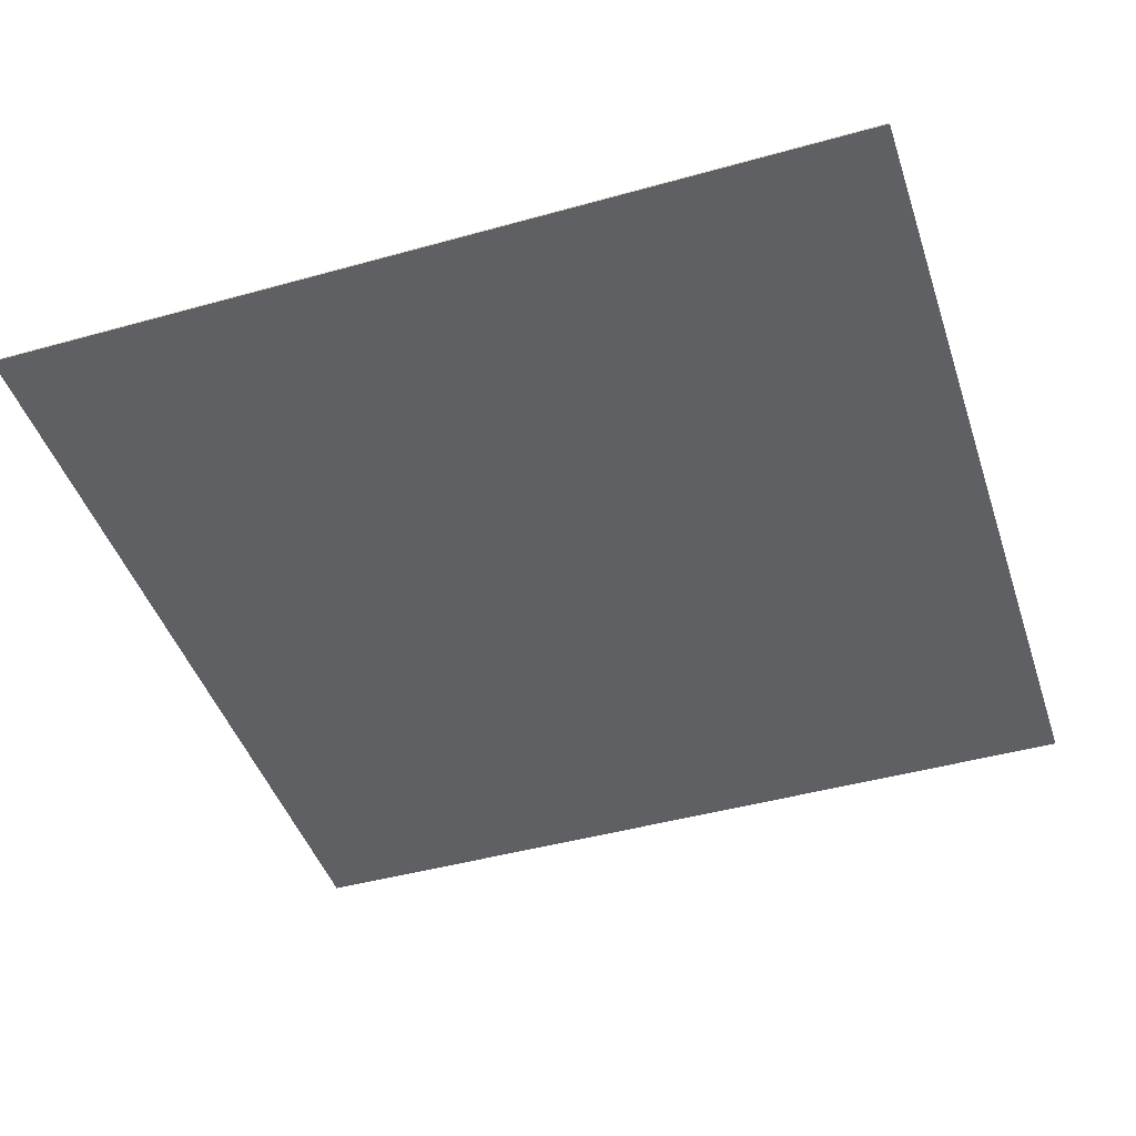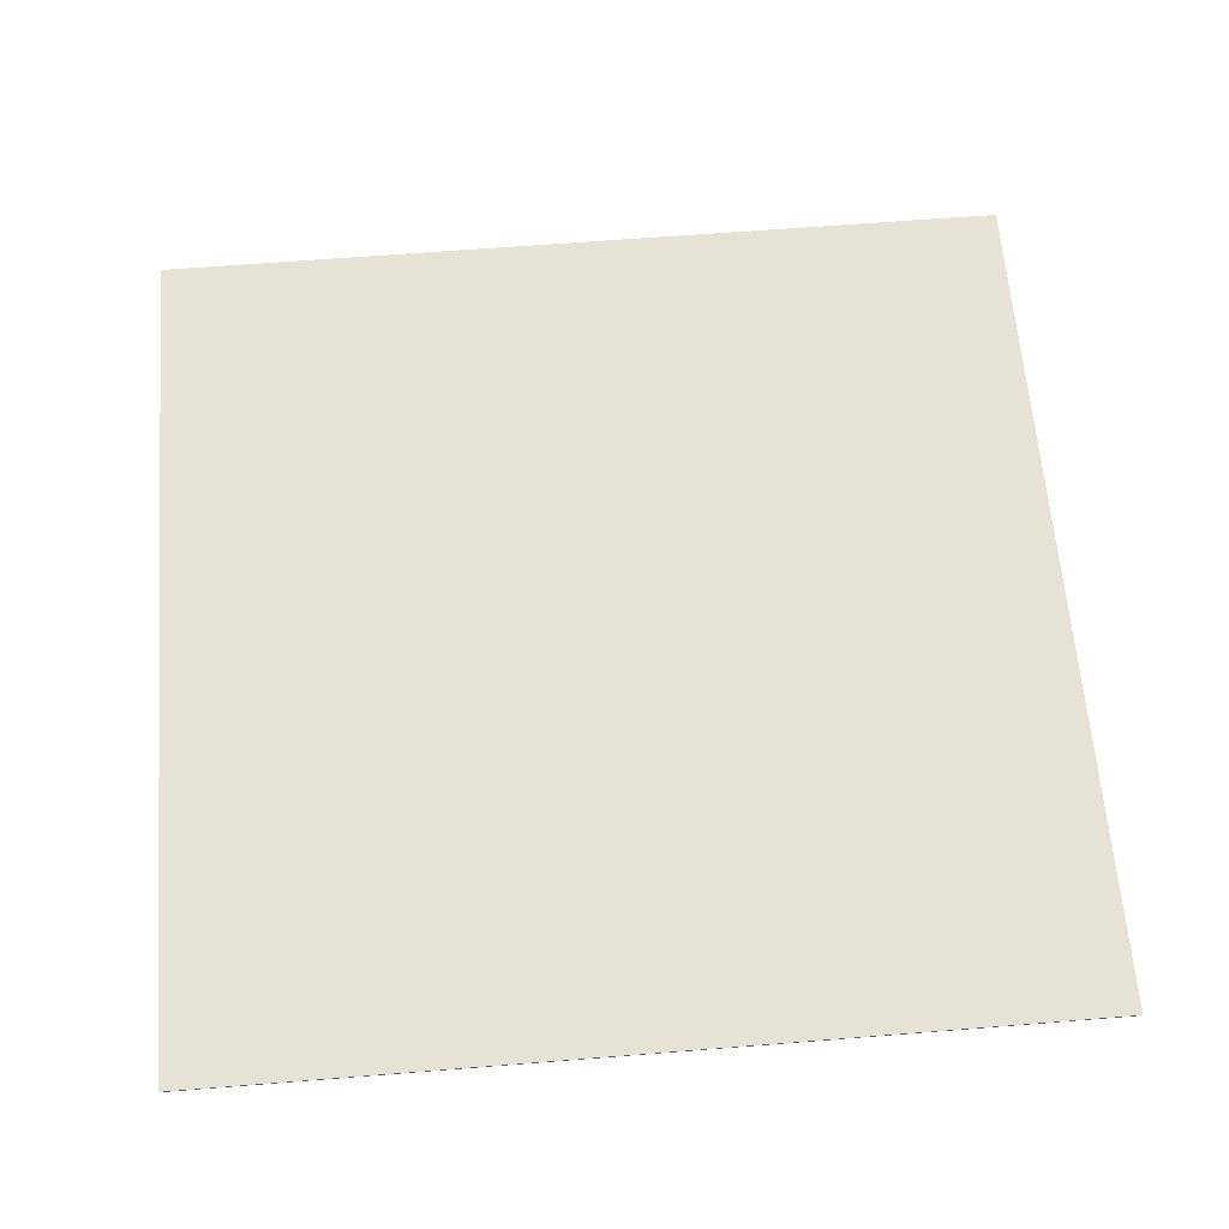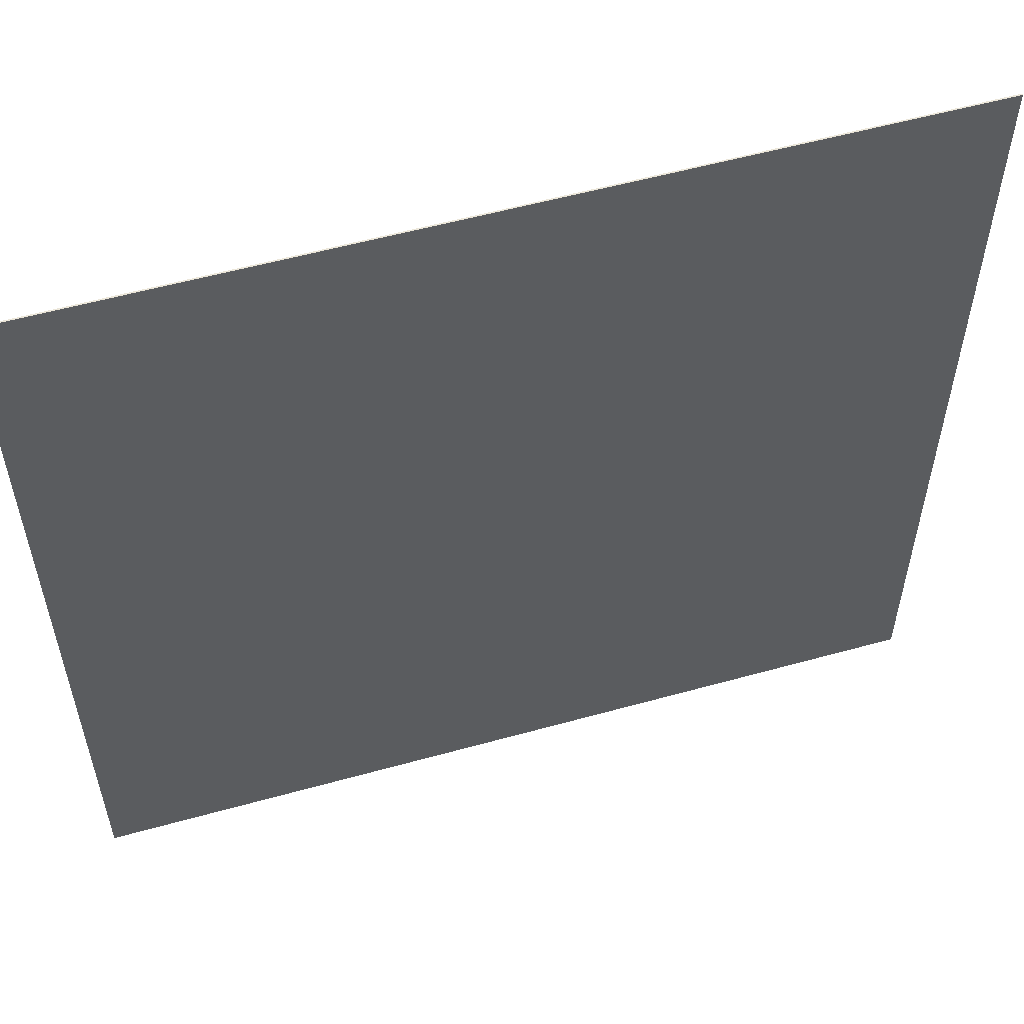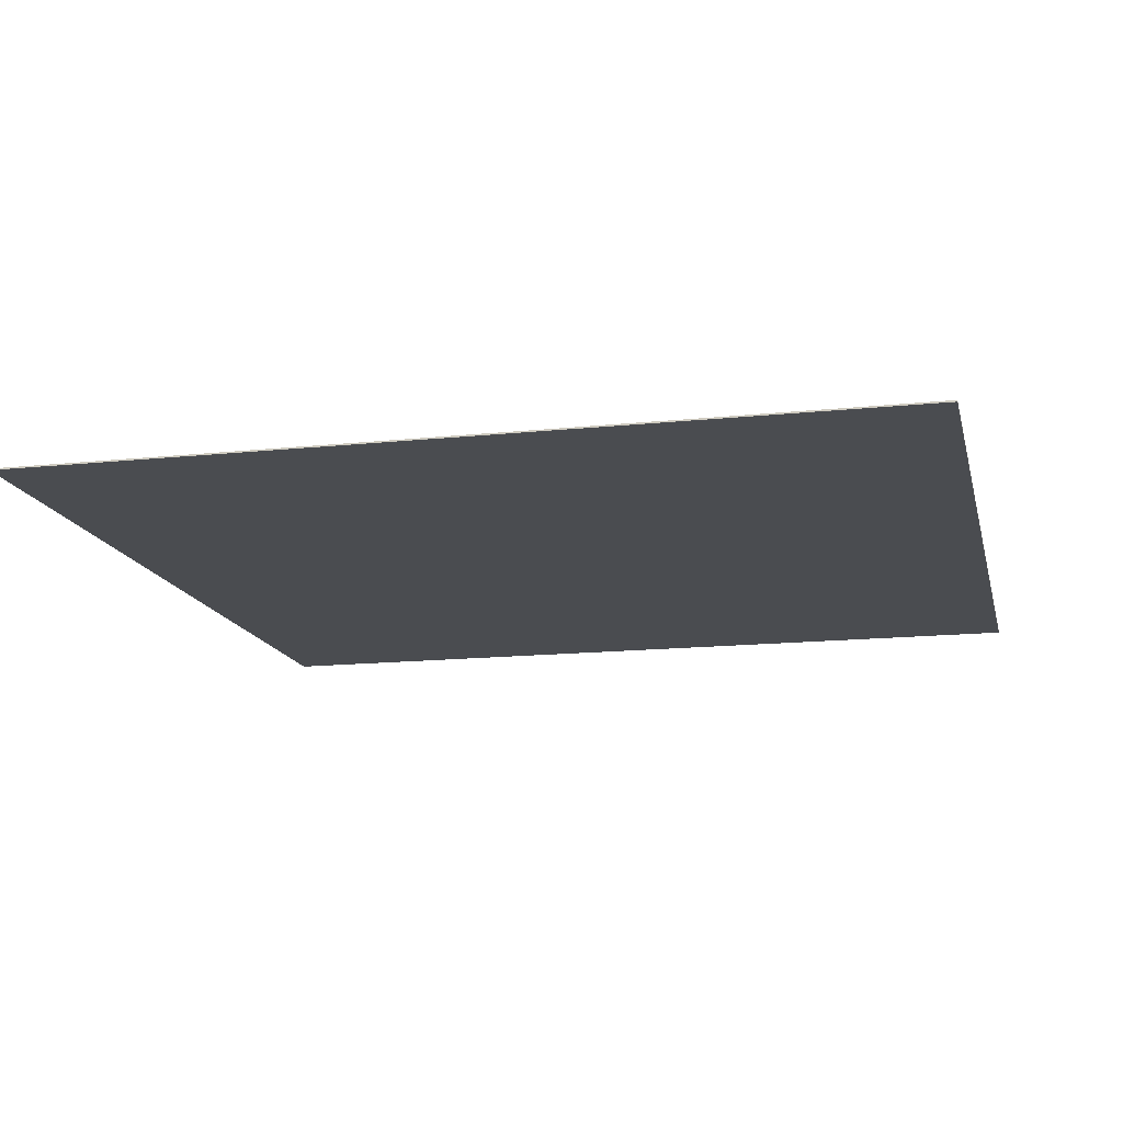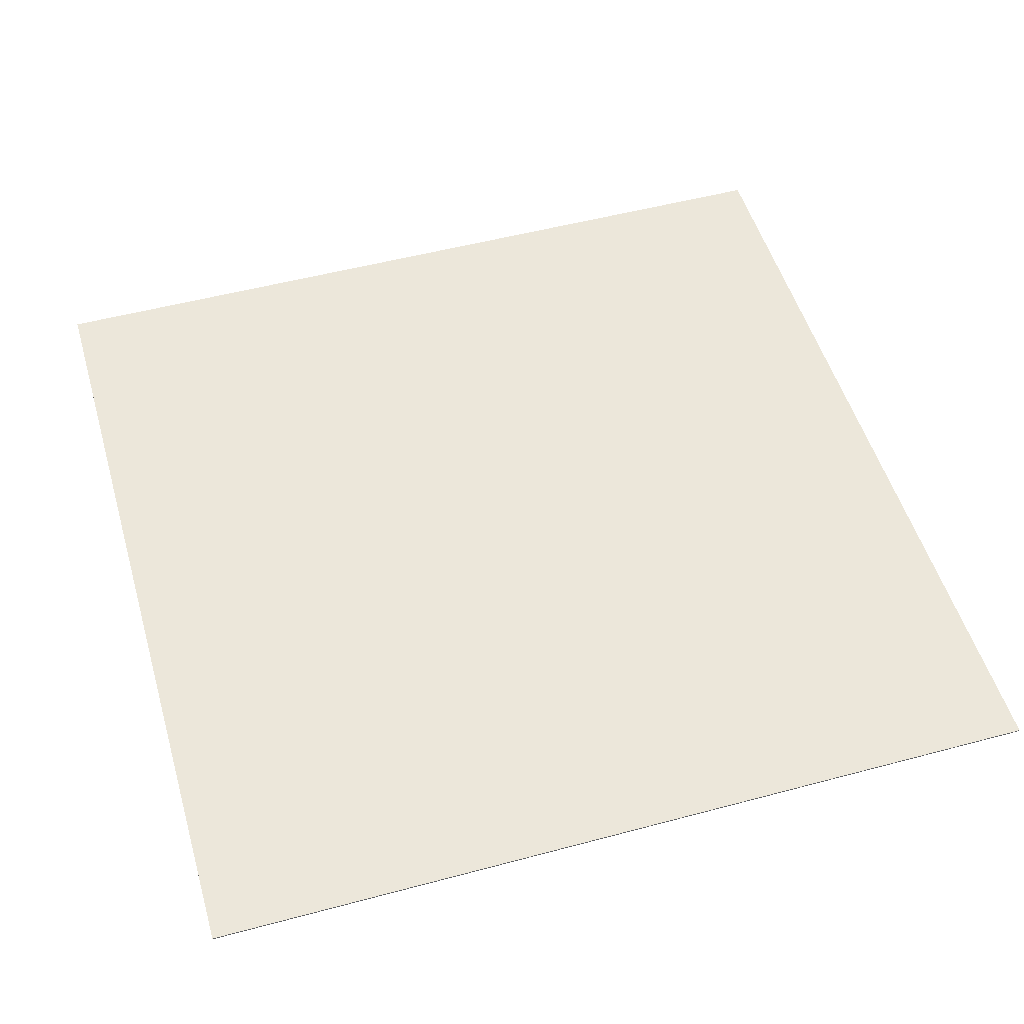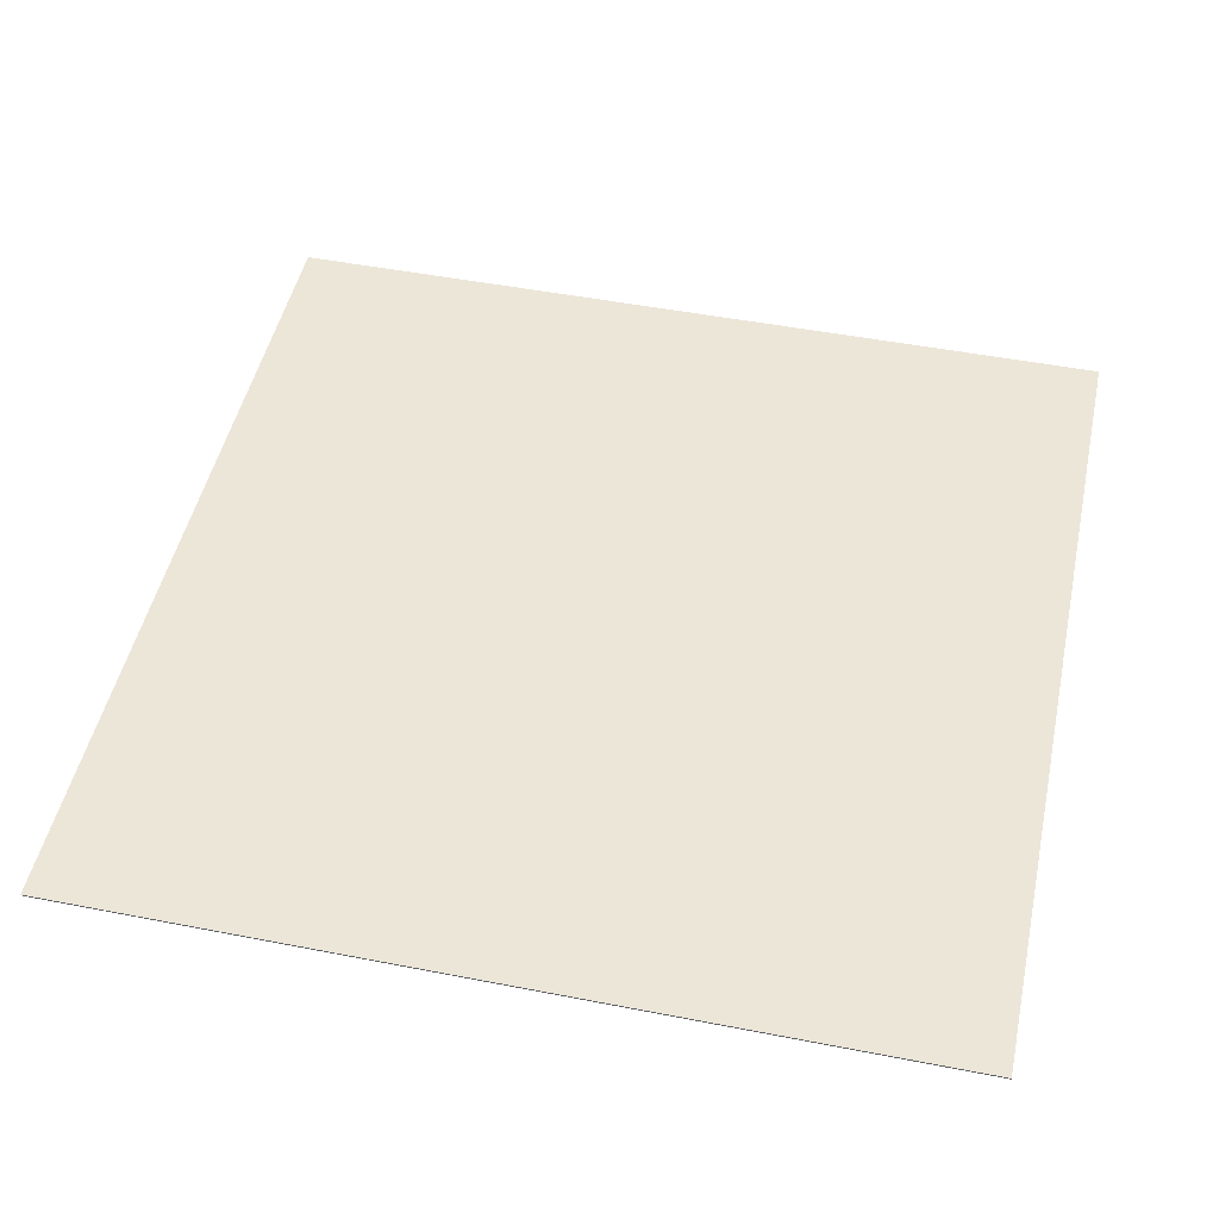
<metadata>
{"format":"obj","ext":"obj","renderer":"f3d","projection":"perspective","resolution":1024,"background":"white","views":[{"elev":-44.8,"azim":18.0,"up":"+Y"},{"elev":63.0,"azim":175.4,"up":"+Y"},{"elev":56.4,"azim":-16.2,"up":"+Z"},{"elev":-14.8,"azim":-167.2,"up":"+Y"},{"elev":51.6,"azim":-16.2,"up":"+Y"},{"elev":48.8,"azim":-167.8,"up":"+Y"}]}
</metadata>
<code>
v -20 0.07 20
v 20 0.07 20
v 20 0.07 -20
v -20 0.07 -20
v -20 0 20
v 20 0 20
v 20 0 -20
v -20 0 -20
f 1 2 3 4
f 8 7 6 5
f 1 5 6 2
f 2 6 7 3
f 3 7 8 4
f 4 8 5 1

</code>
